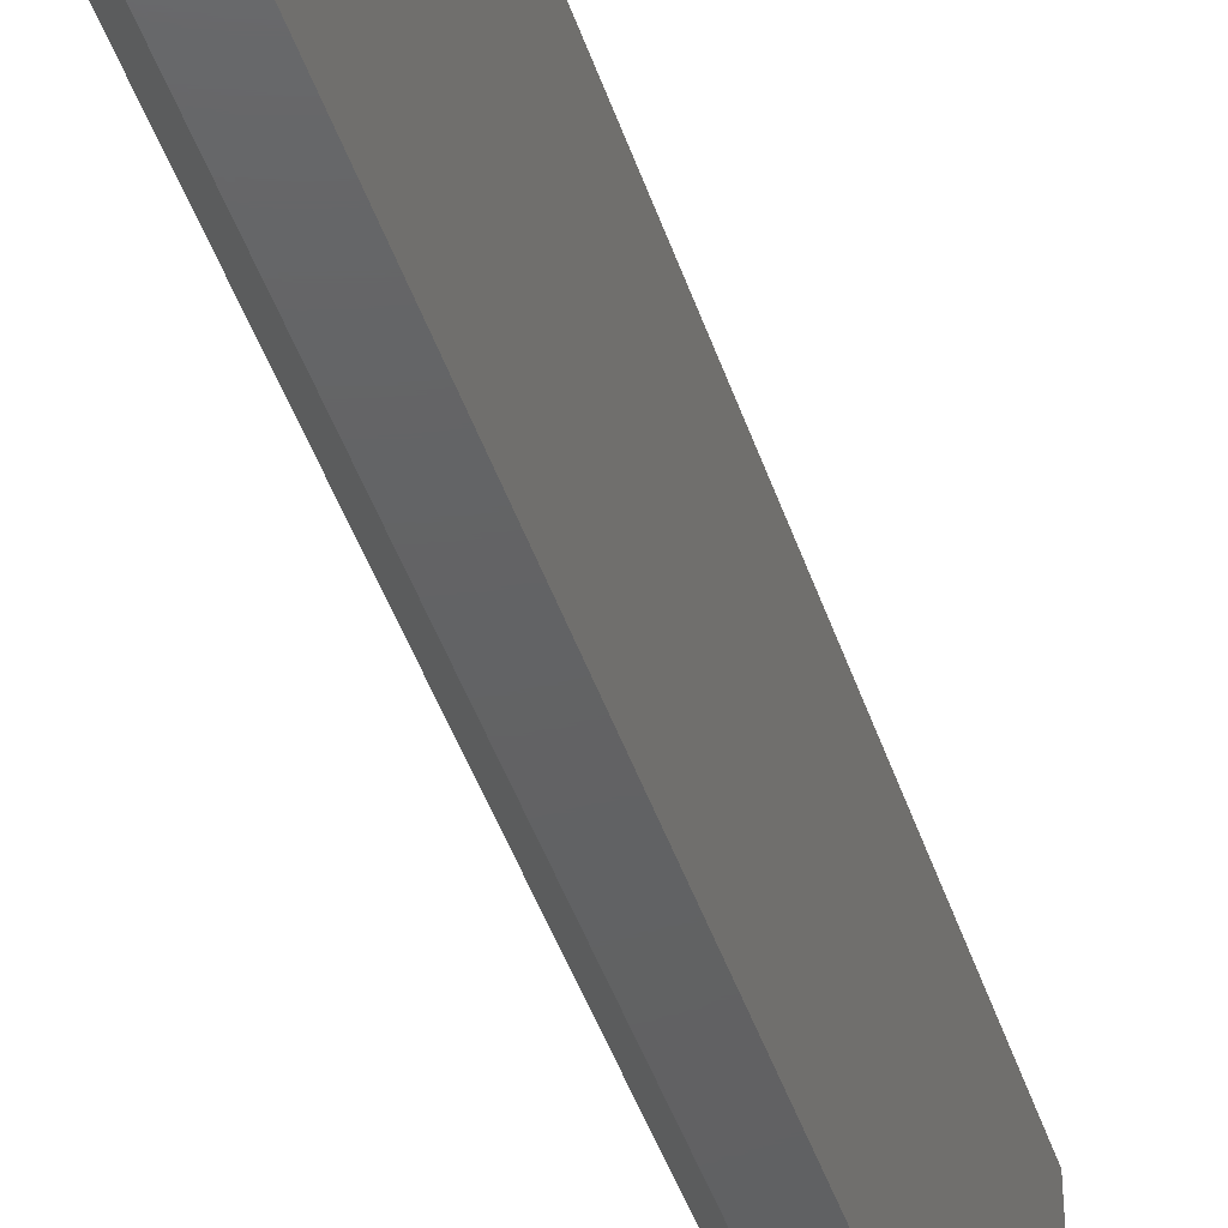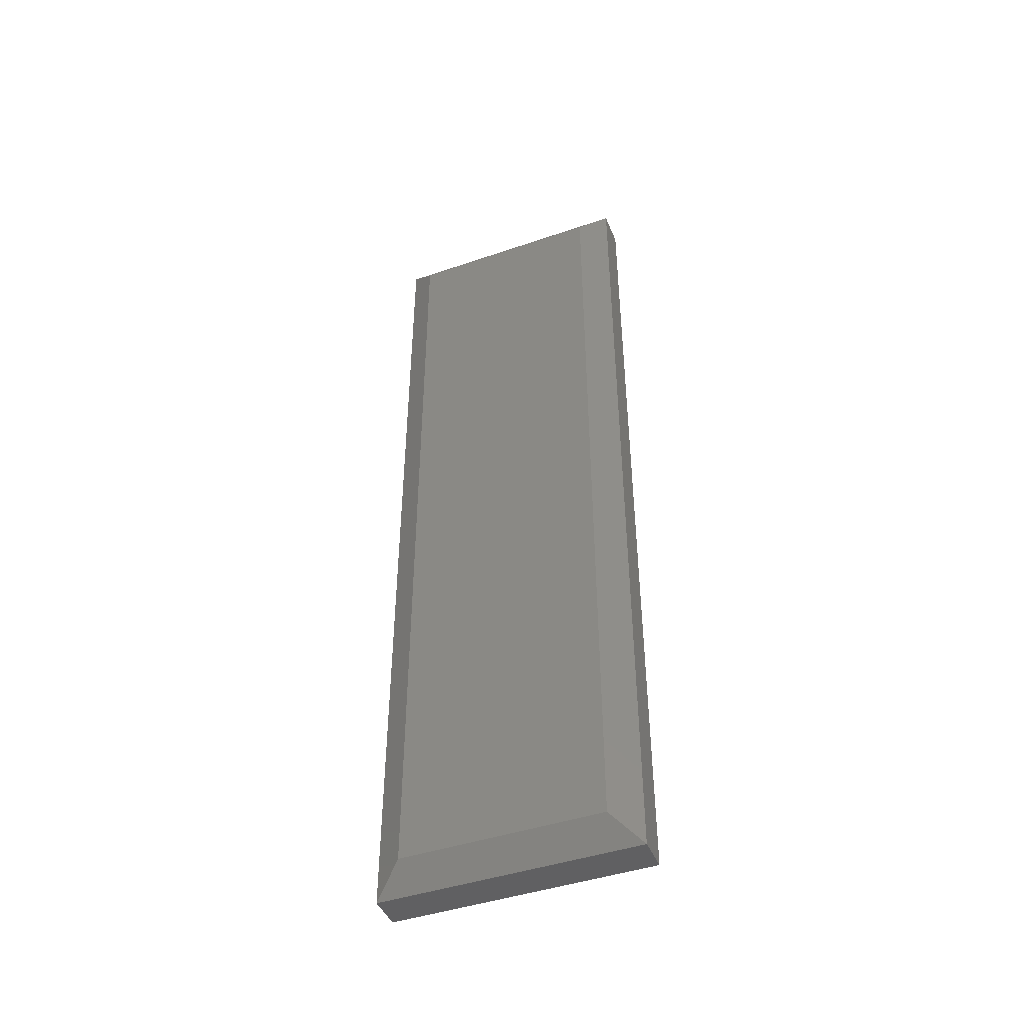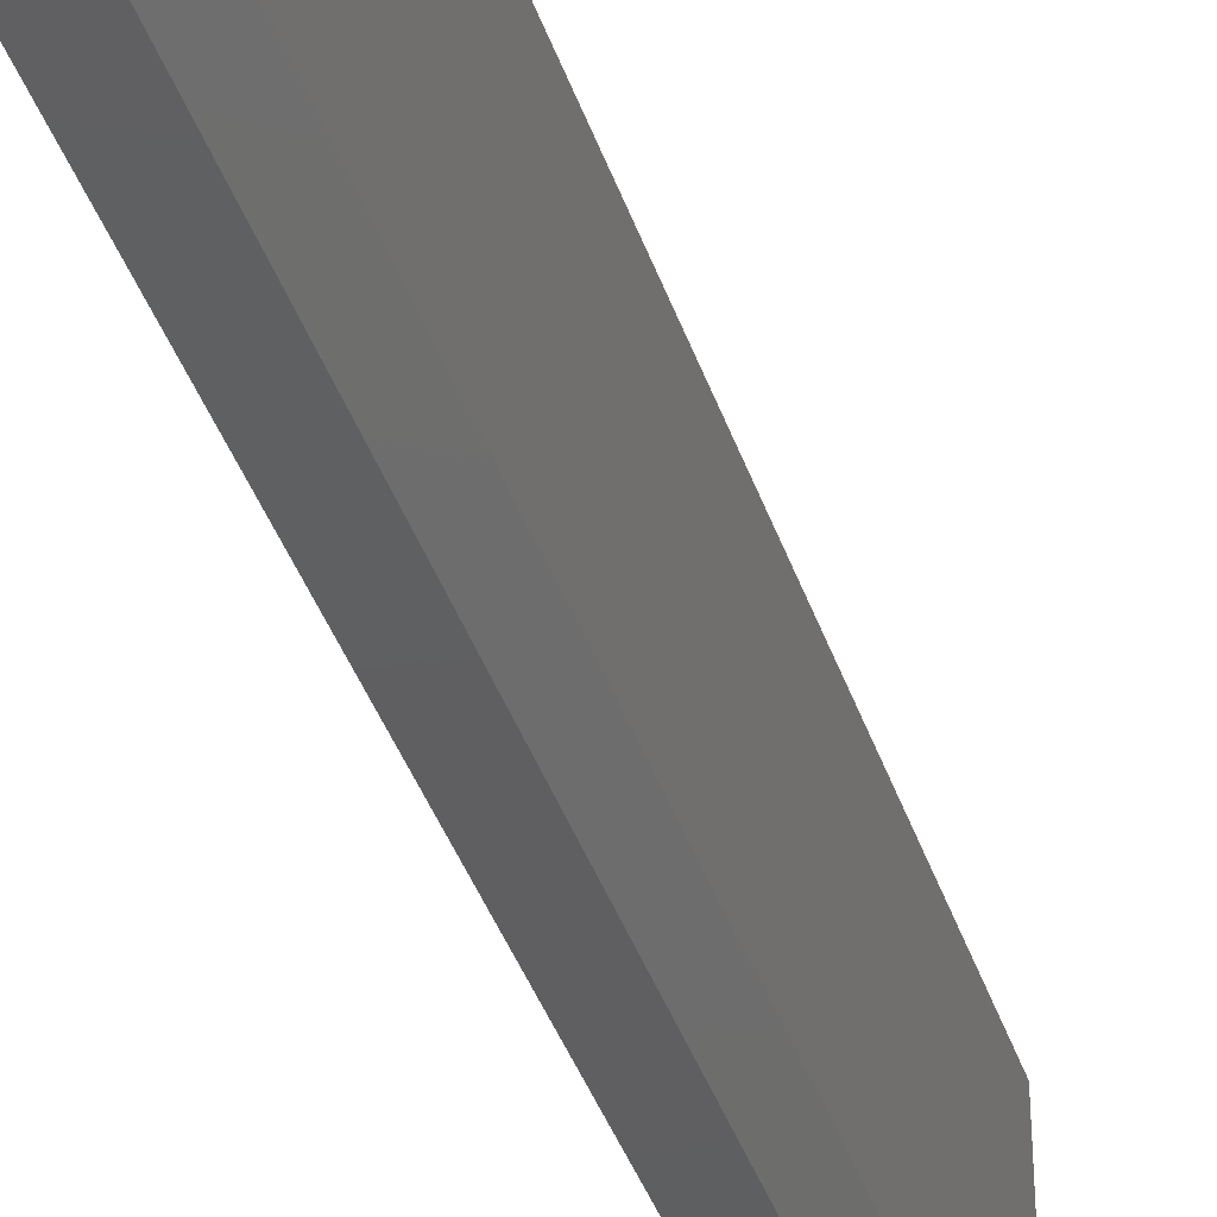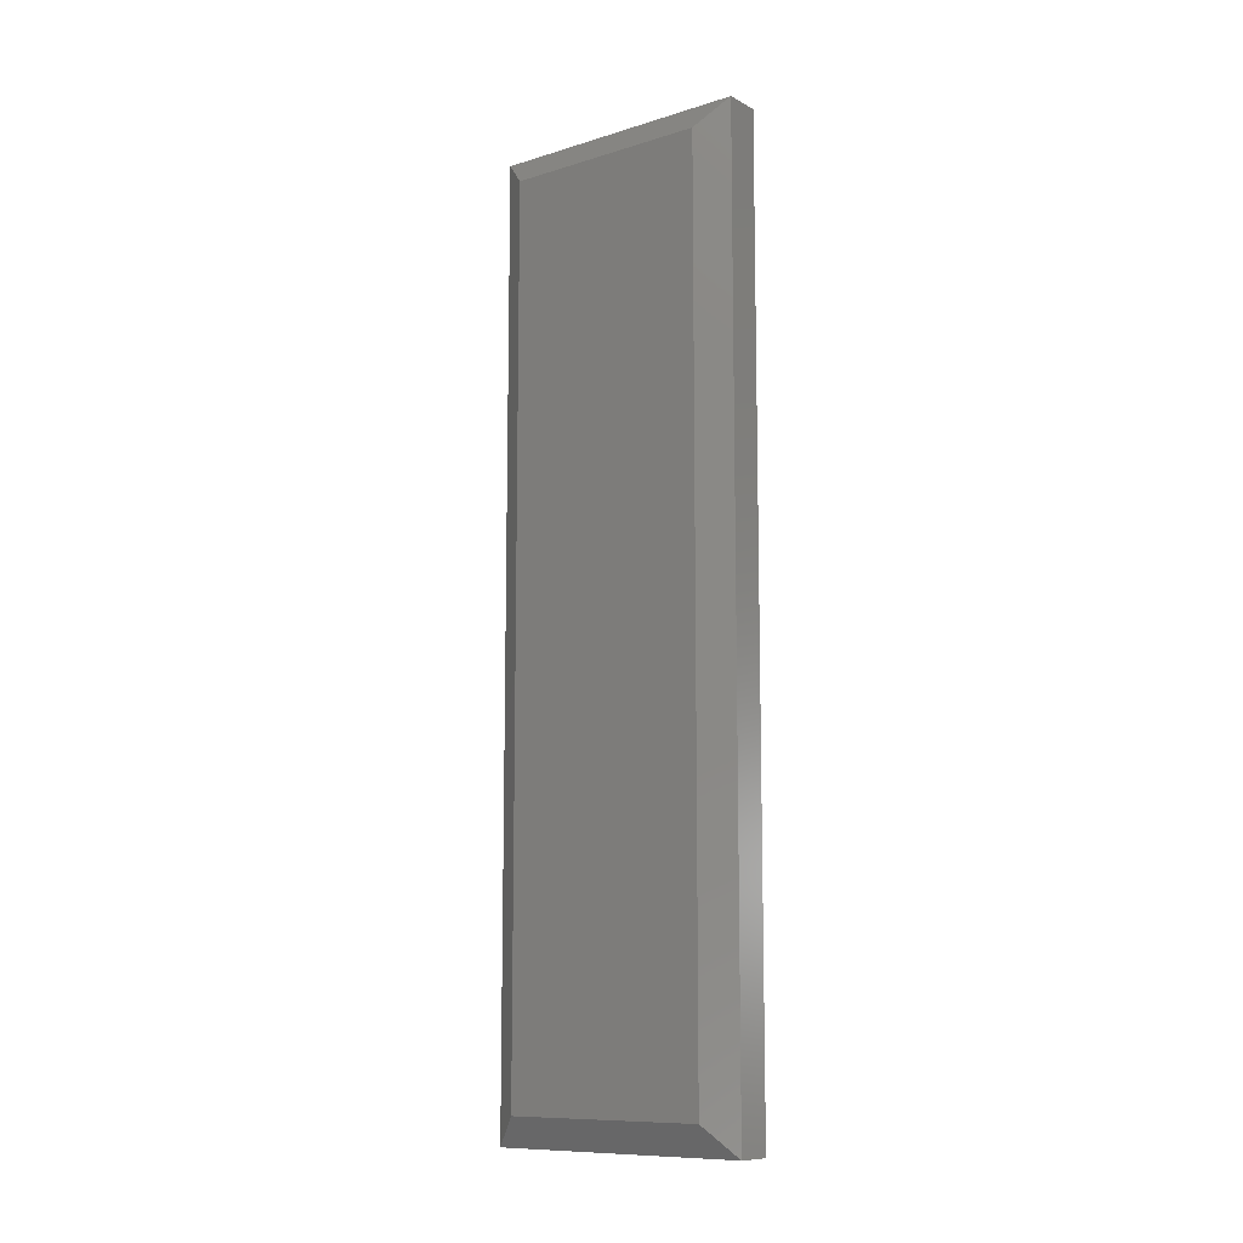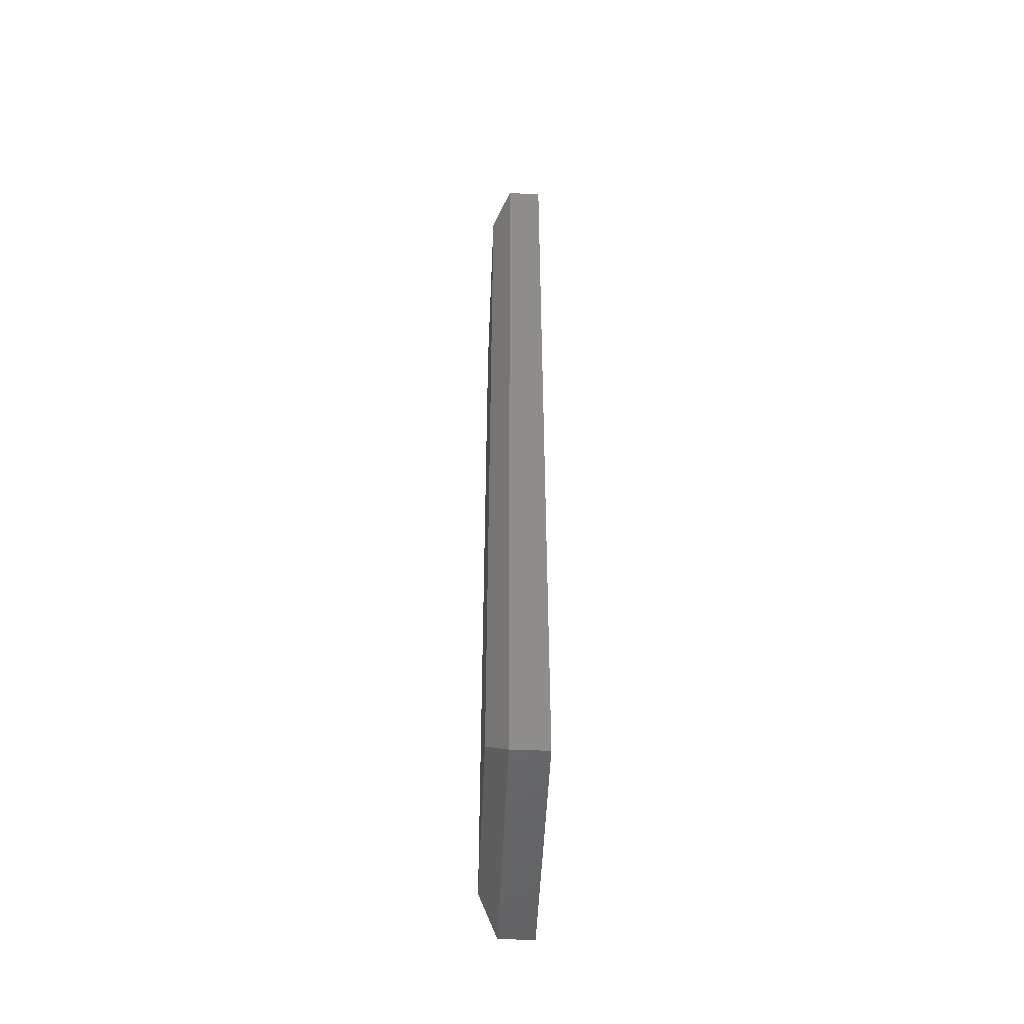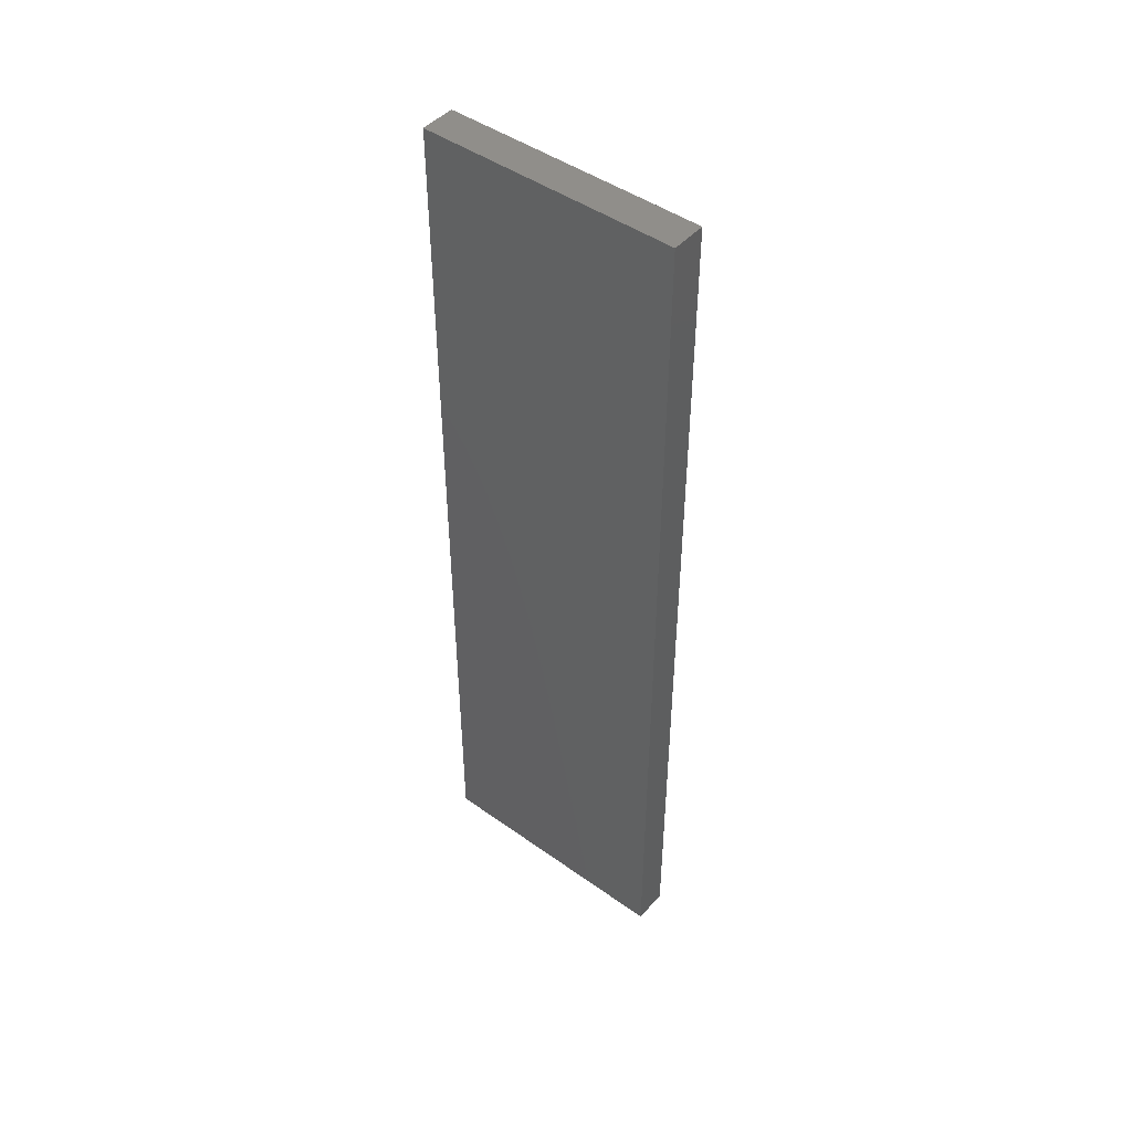
<metadata>
{"format":"stl","ext":"stl","renderer":"f3d","projection":"perspective","resolution":1024,"background":"white","views":[{"elev":-44.0,"azim":17.7,"up":"+Z"},{"elev":-44.6,"azim":-68.3,"up":"+Y"},{"elev":-38.9,"azim":-162.5,"up":"+Z"},{"elev":-10.4,"azim":-52.3,"up":"+Y"},{"elev":-50.0,"azim":-2.4,"up":"+Y"},{"elev":46.4,"azim":129.0,"up":"+Y"}]}
</metadata>
<code>
# stl→obj: 12 verts, 20 faces
v -0.007812 -0.75 -0.1016
v 0.02097 -0.75 -0.1016
v -0.007812 -0.75 0.1094
v 0.02097 -0.75 0.1094
v -0.007812 9.758e-19 -0.1016
v -0.007812 6.82e-17 0.1094
v 0.02097 2.773e-18 -0.1016
v 0.02097 1.448e-17 0.1094
v -0.02344 -0.02344 0.08594
v -0.02344 -0.02344 -0.07812
v -0.02344 -0.7266 0.08594
v -0.02344 -0.7266 -0.07812
f 1 2 3
f 3 2 4
f 5 6 7
f 7 6 8
f 9 10 11
f 11 10 12
f 8 6 4
f 4 6 3
f 5 7 1
f 1 7 2
f 3 6 11
f 11 6 9
f 5 10 6
f 6 10 9
f 5 1 10
f 10 1 12
f 1 3 12
f 12 3 11
f 7 8 2
f 2 8 4

</code>
